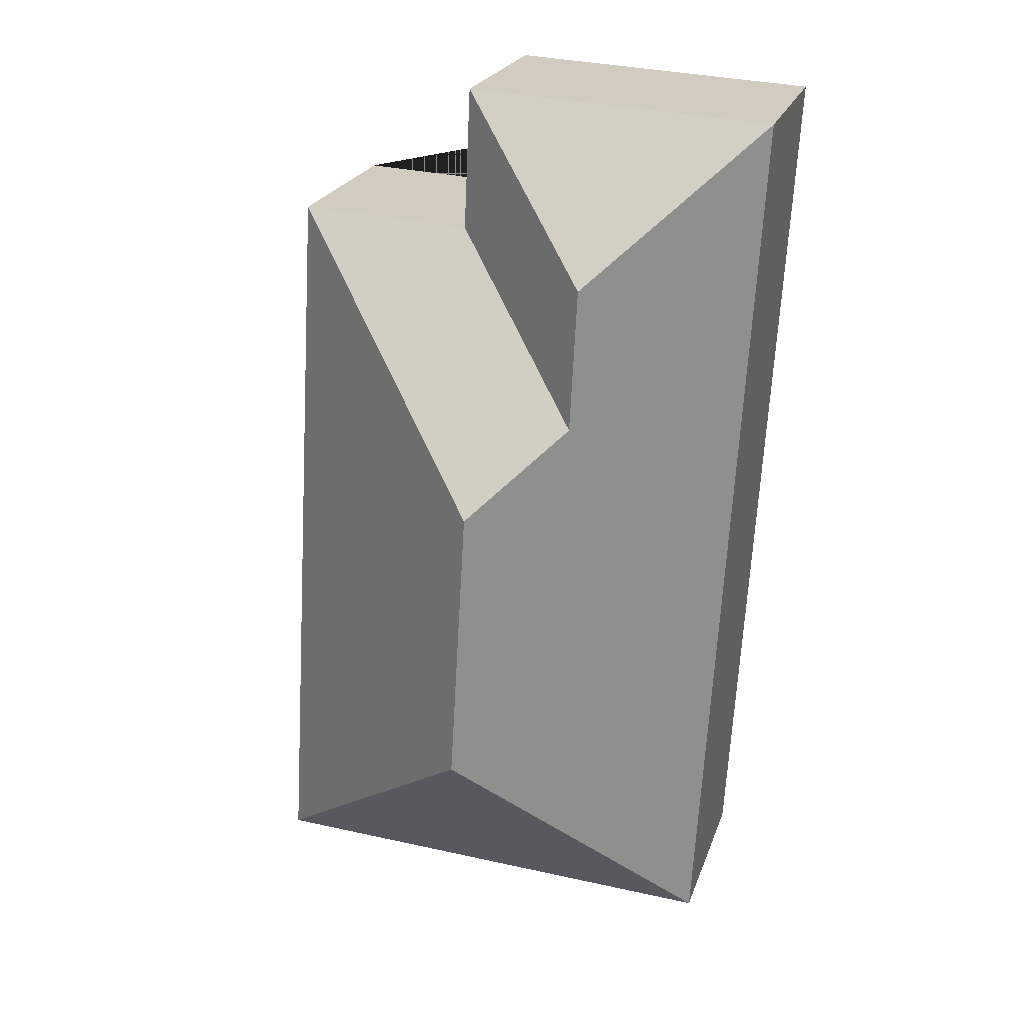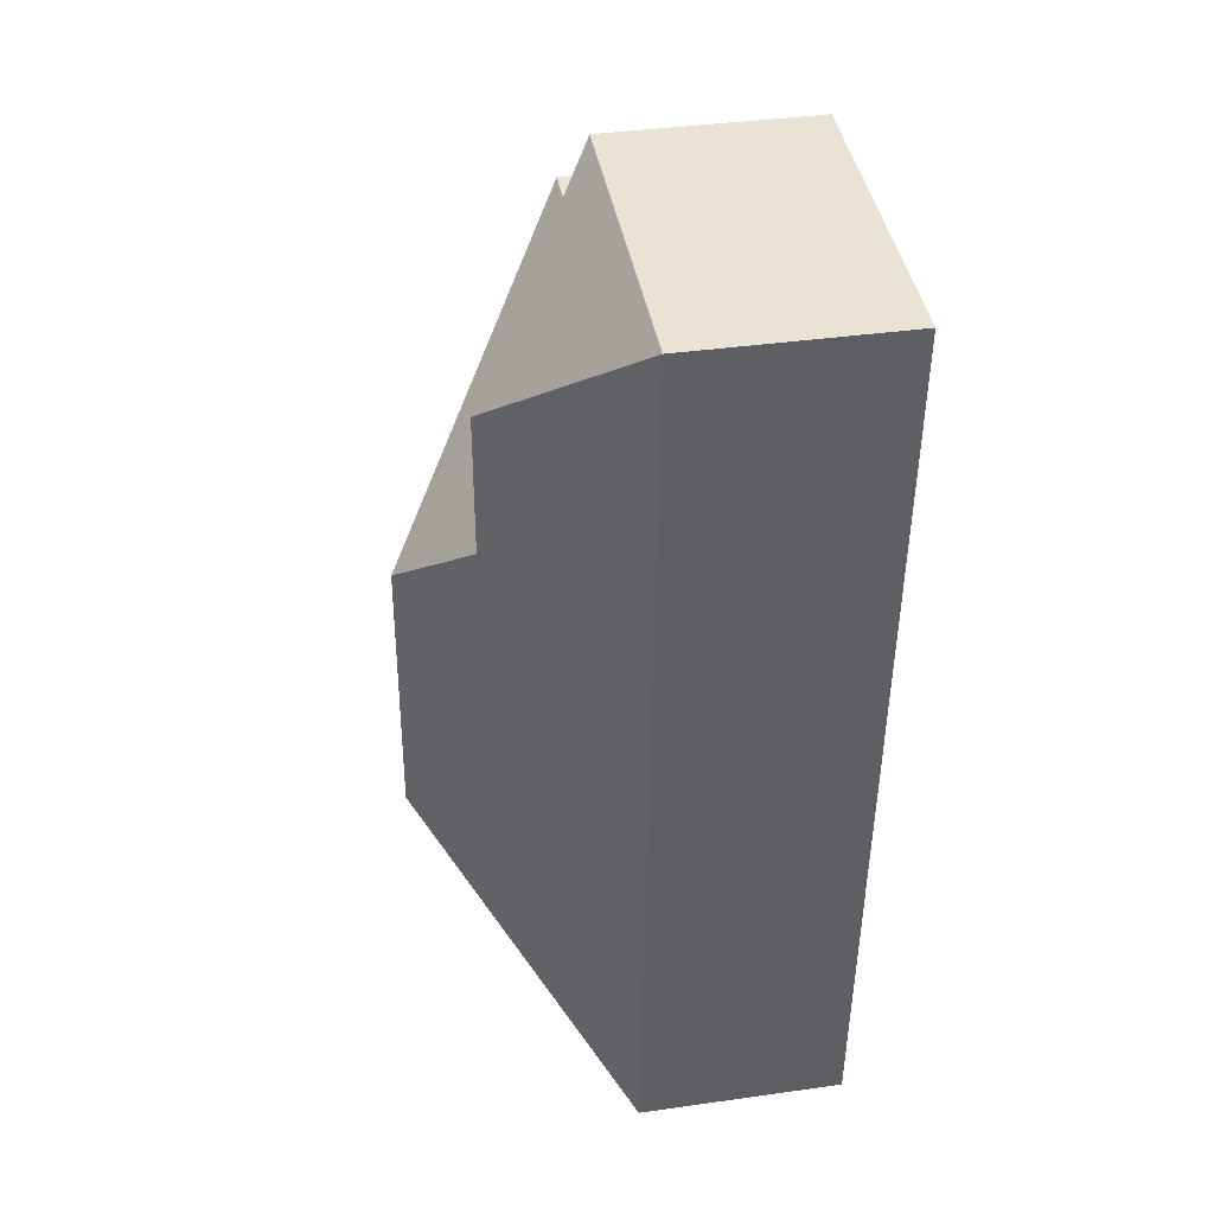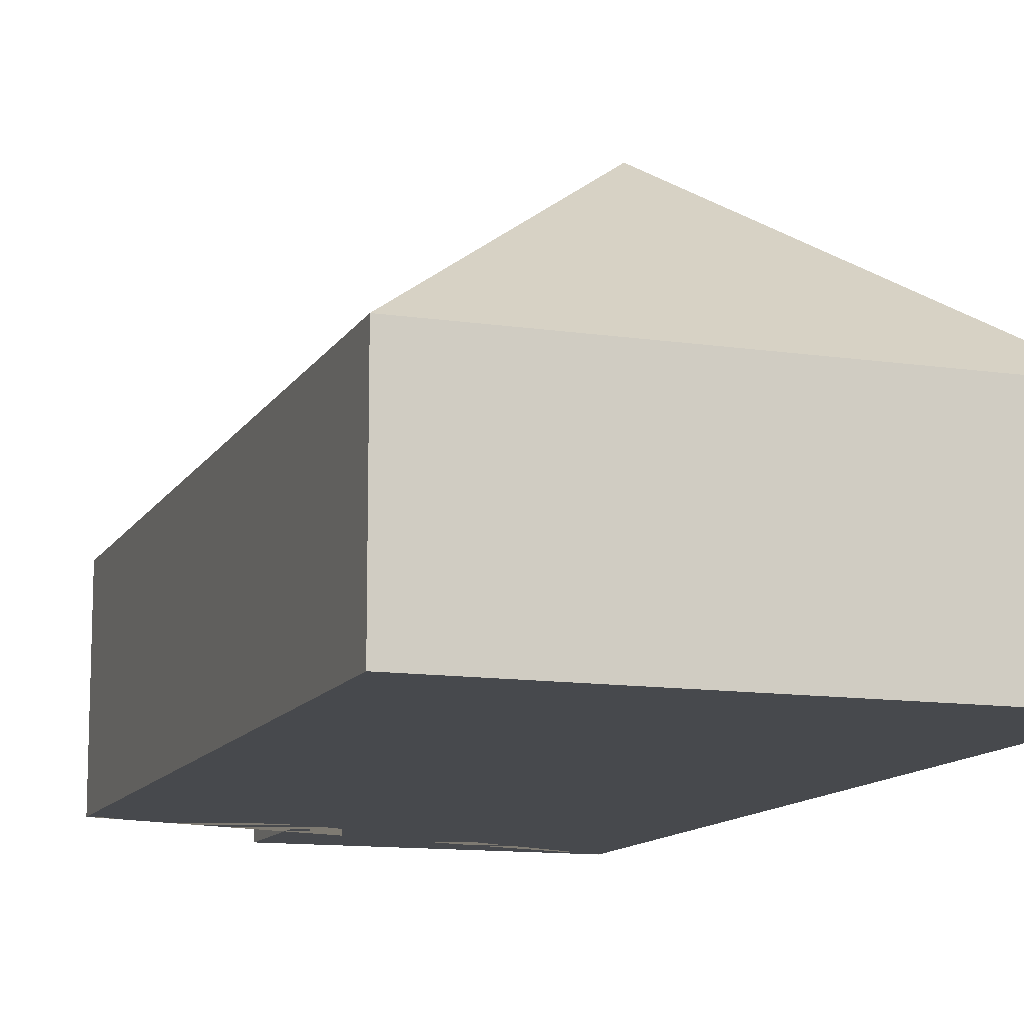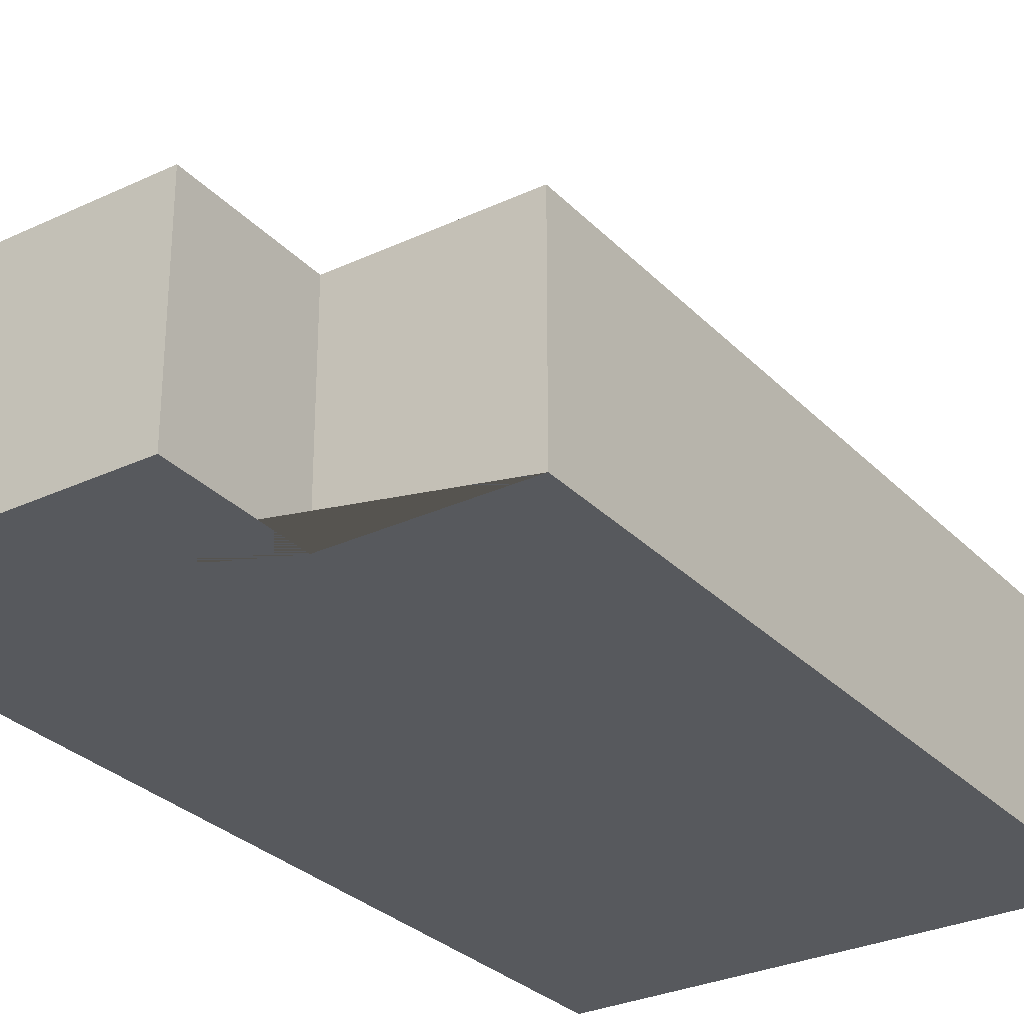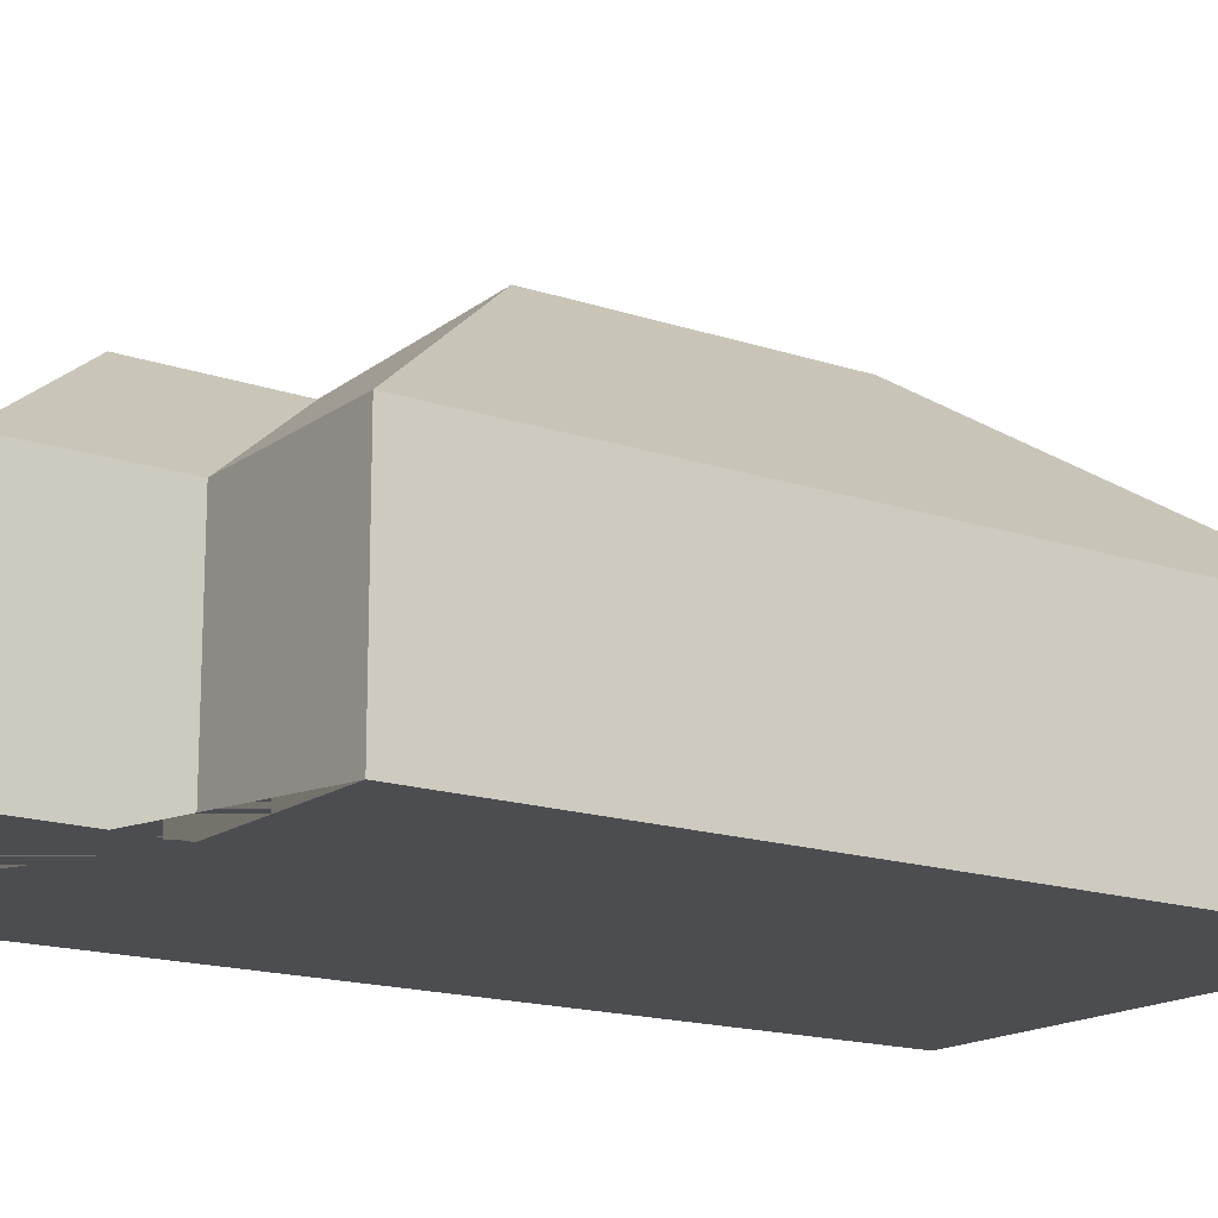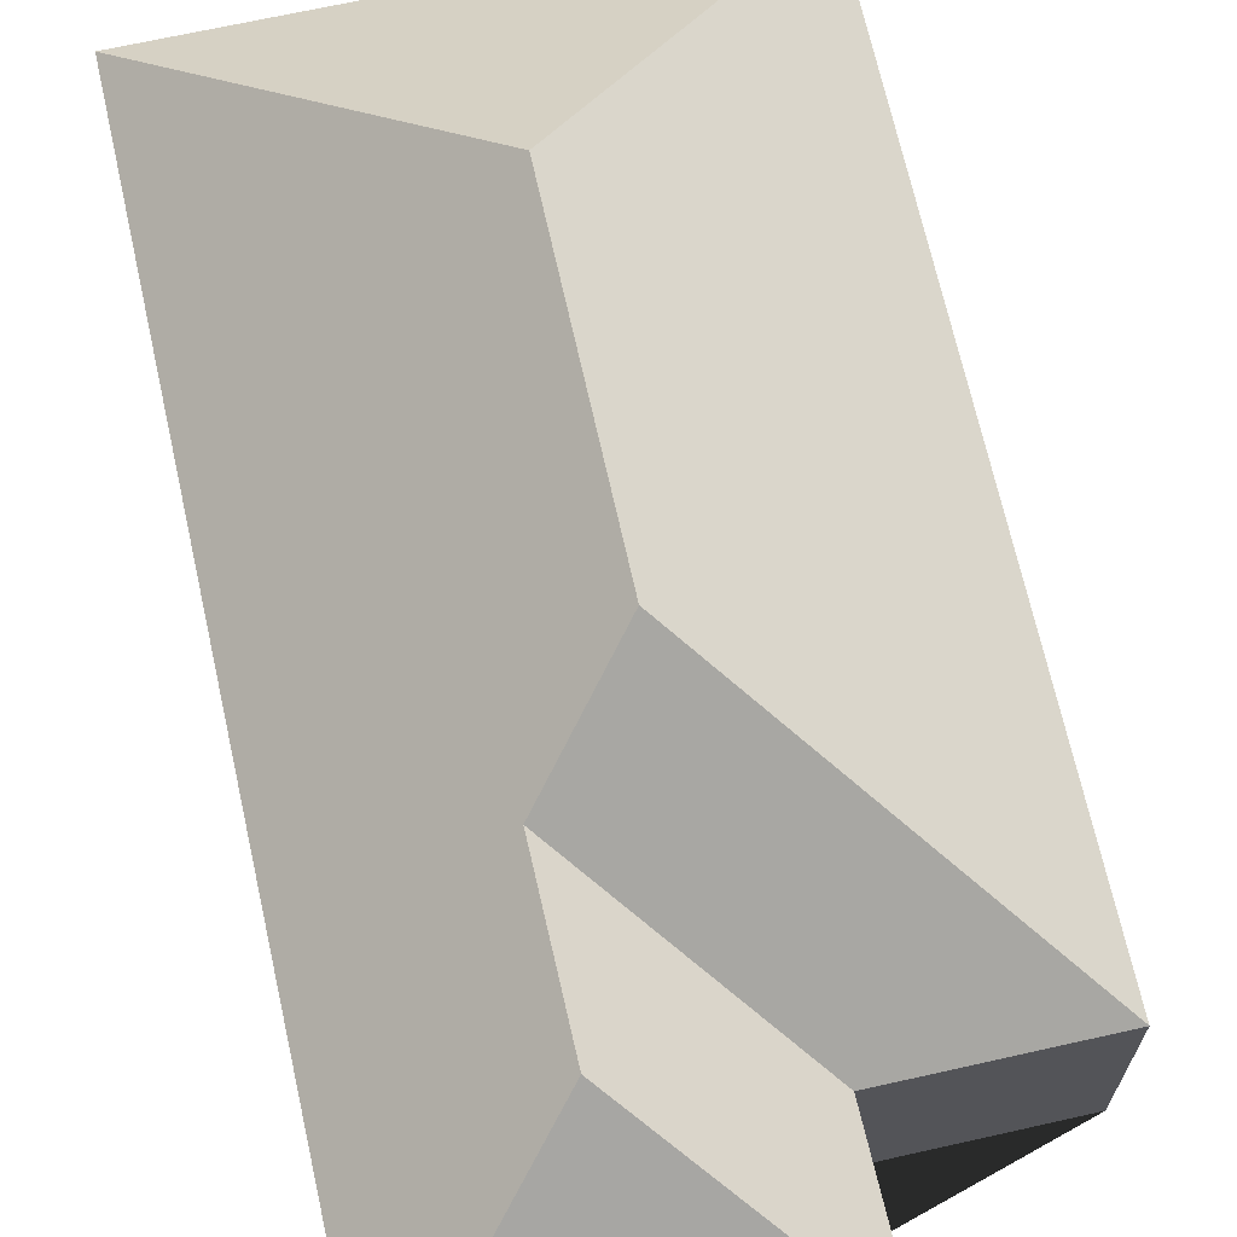
<metadata>
{"format":"obj","ext":"obj","renderer":"f3d","projection":"perspective","resolution":1024,"background":"white","views":[{"elev":22.6,"azim":-163.6,"up":"+Z"},{"elev":38.4,"azim":-100.1,"up":"+Z"},{"elev":-12.1,"azim":157.3,"up":"+Y"},{"elev":-29.5,"azim":31.3,"up":"+Y"},{"elev":-16.2,"azim":52.0,"up":"+Y"},{"elev":68.7,"azim":-15.9,"up":"+Y"}]}
</metadata>
<code>
o CG10_500_047071_0009
v 10.38 75 -23.71
v 29.86 75 -356.2
v 73.05 120.1 -131
v 70.31 120.4 -78.01
v 105.9 145 -161.1
v 112 145 -265.9
v 126.9 75 -69.99
v 124.6 75 -17.04
v 191 75 -66.39
v 207.4 75 -345.8
v 10.38 0 -23.71
v 29.86 0 -356.2
v 207.4 0 -345.8
v 191 0 -66.39
v 126.9 0 -69.99
v 124.6 0 -17.04
f 2 6 10
f 2 1 4 3 5 6
f 1 8 4
f 8 7 3 4
f 7 9 5 3
f 9 10 6 5
f 11 12 13 14 15 16
f 1 11 12 2
f 2 12 13 10
f 10 13 14 9
f 9 14 15 7
f 7 15 16 8
f 8 16 11 1

</code>
